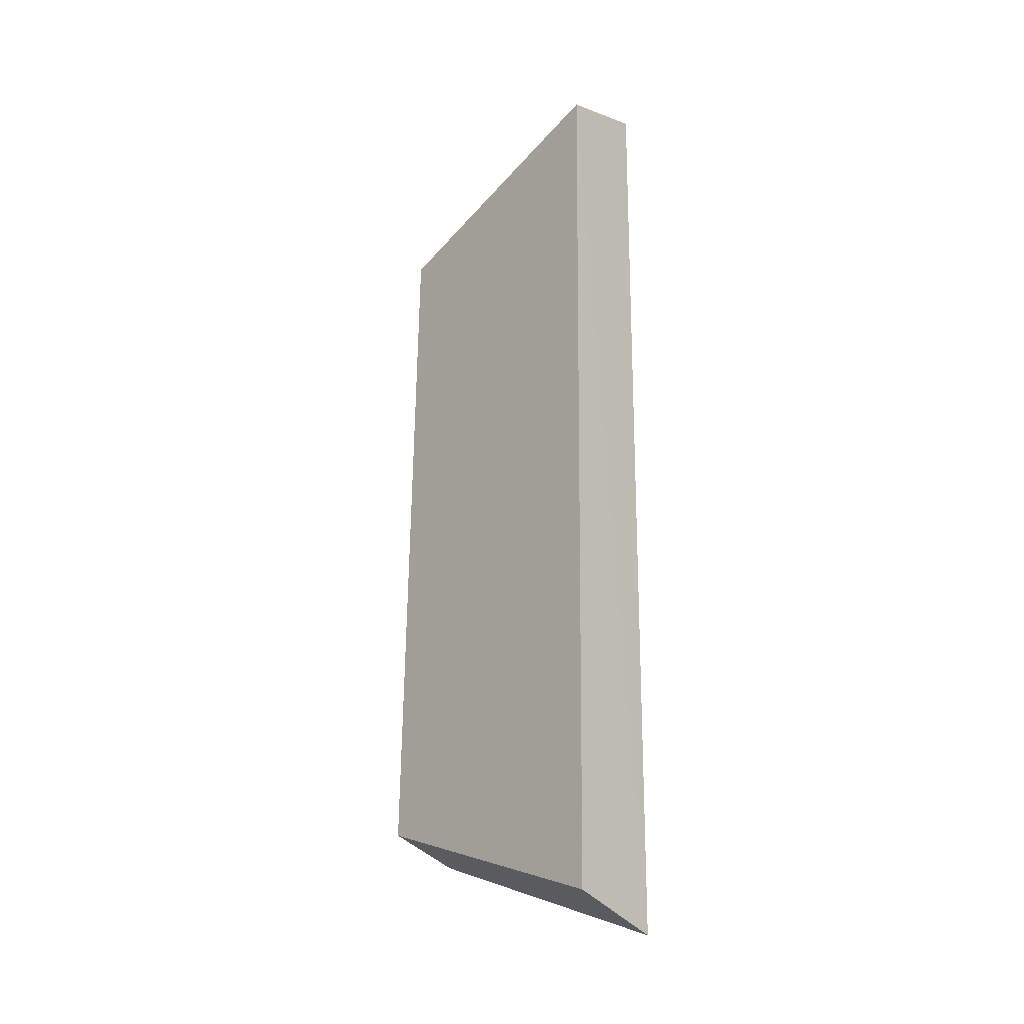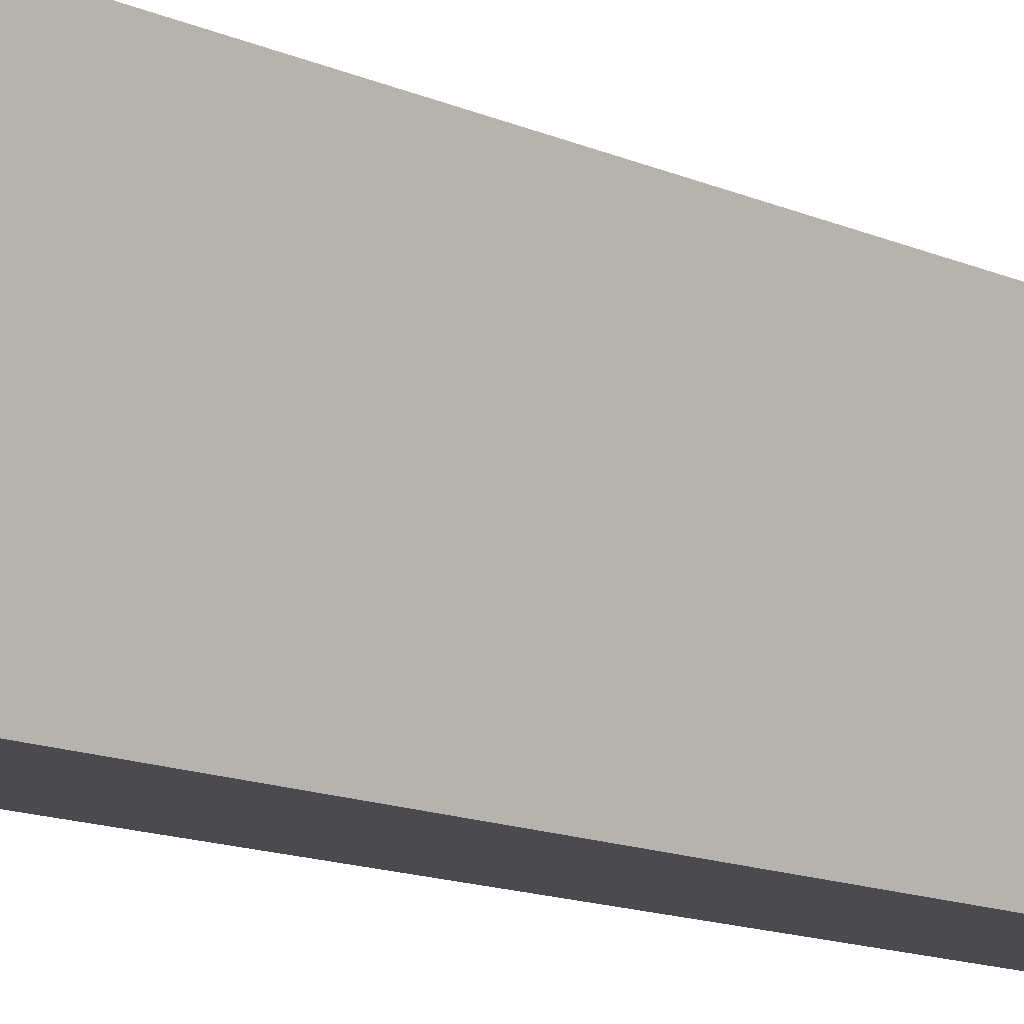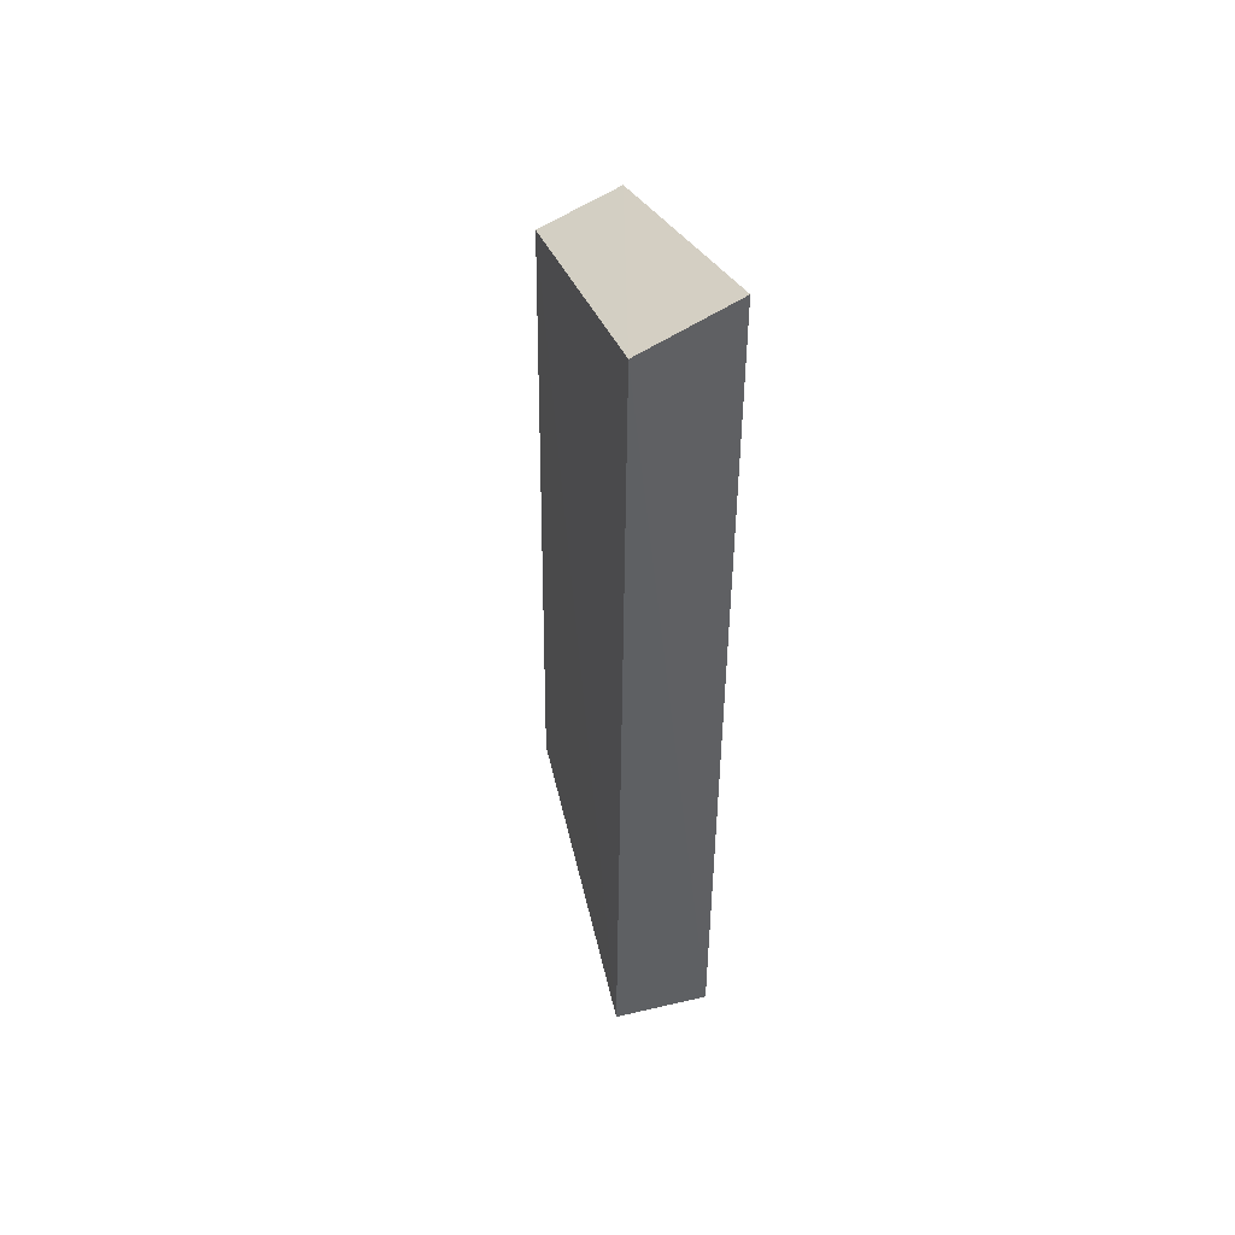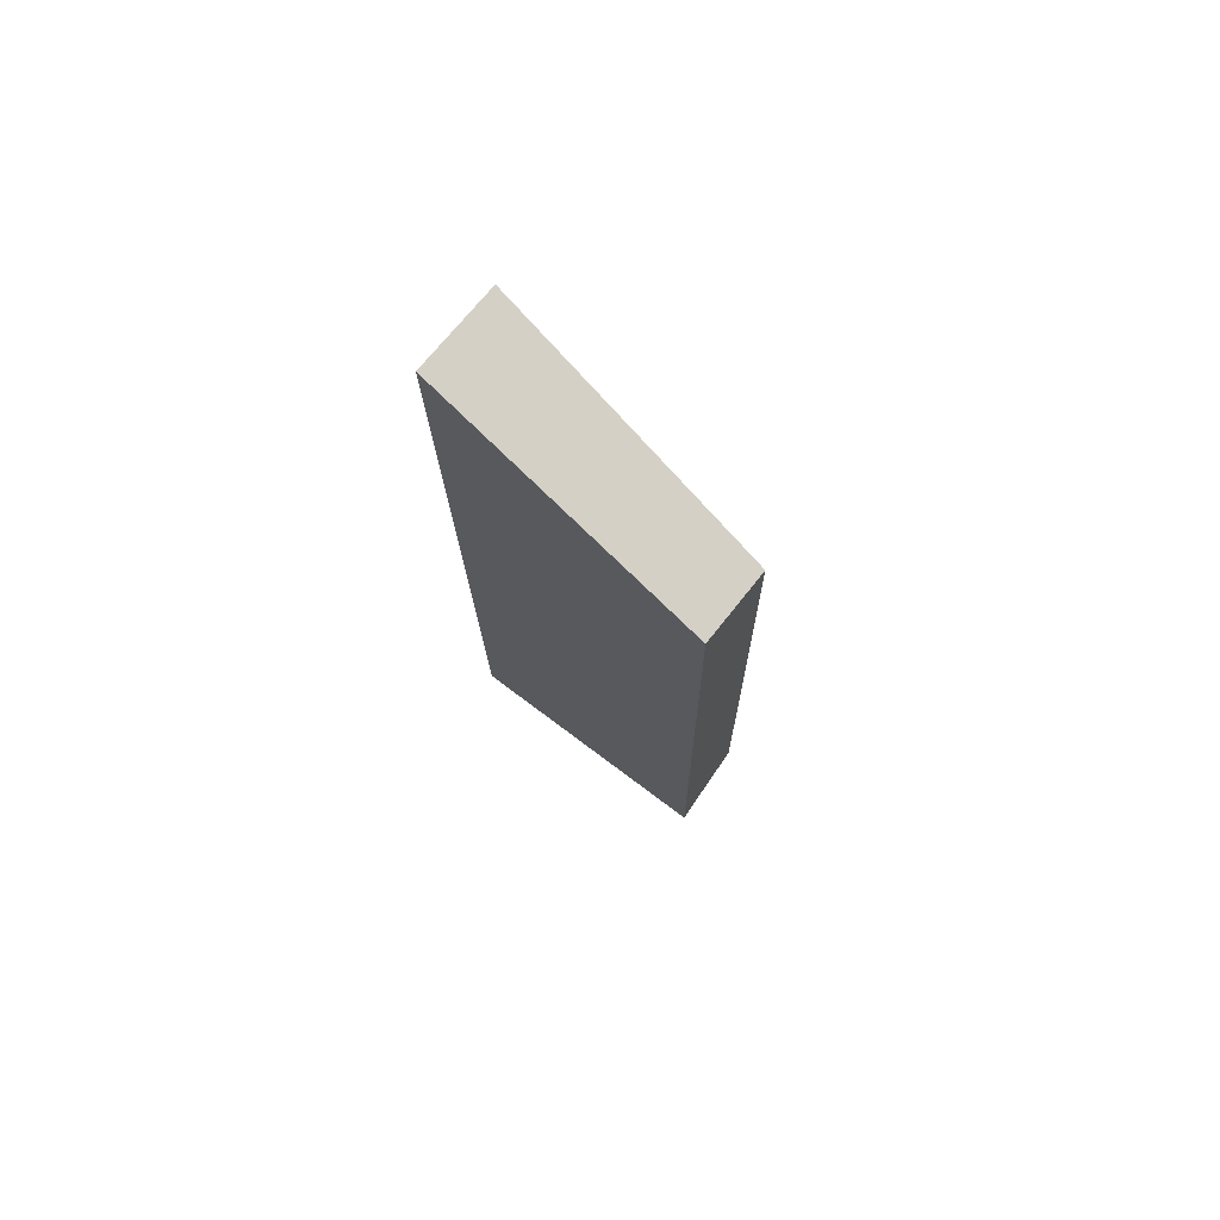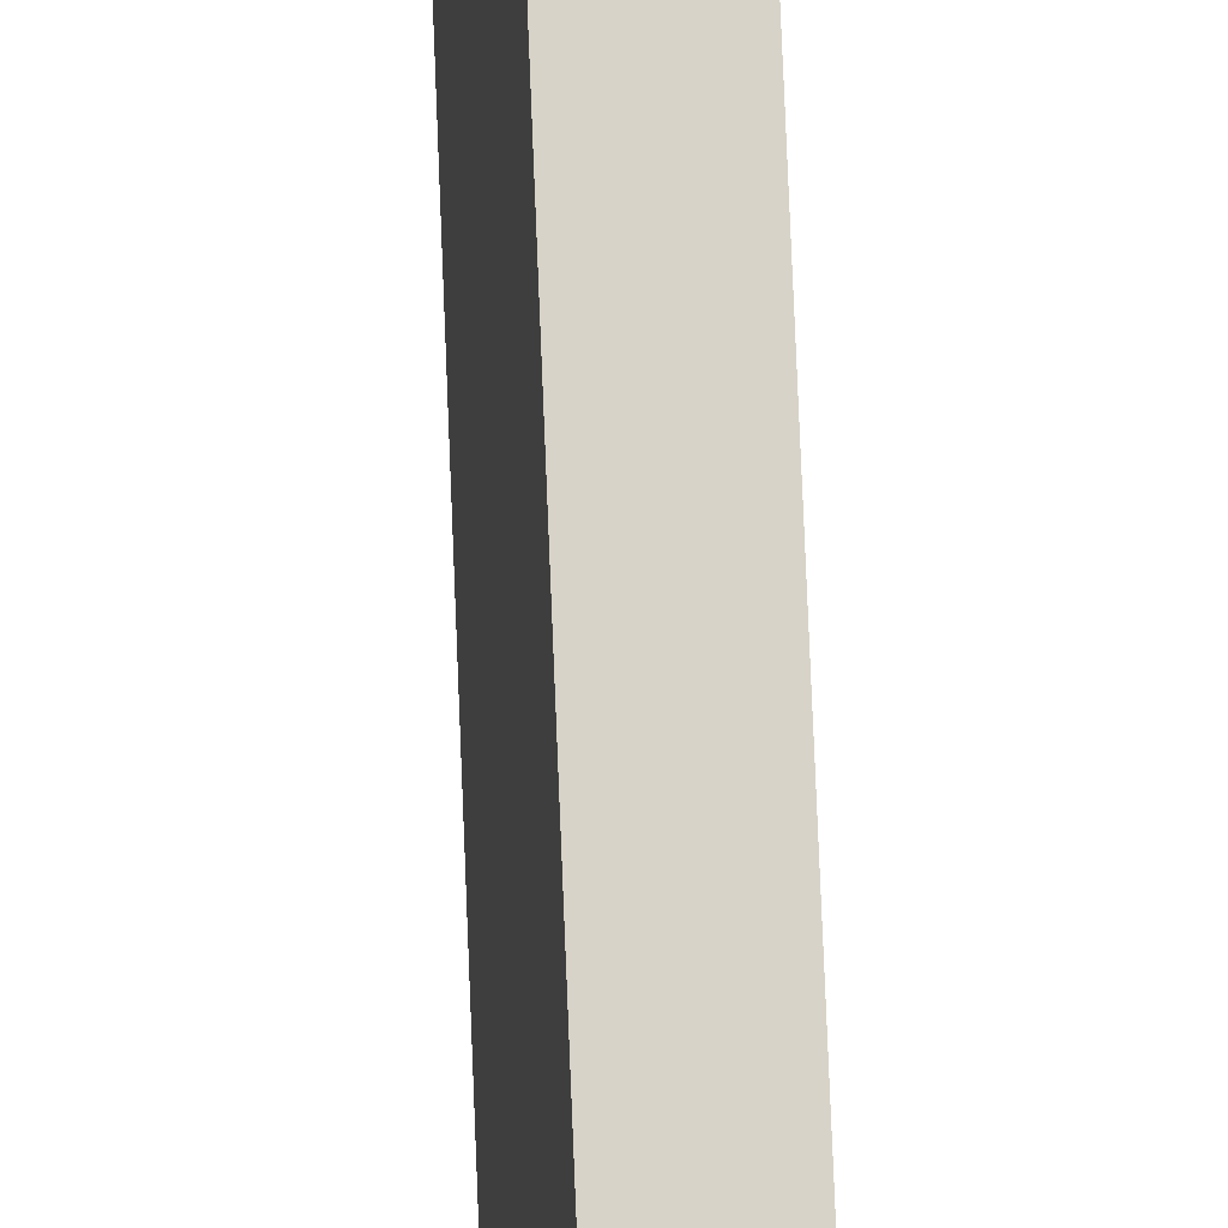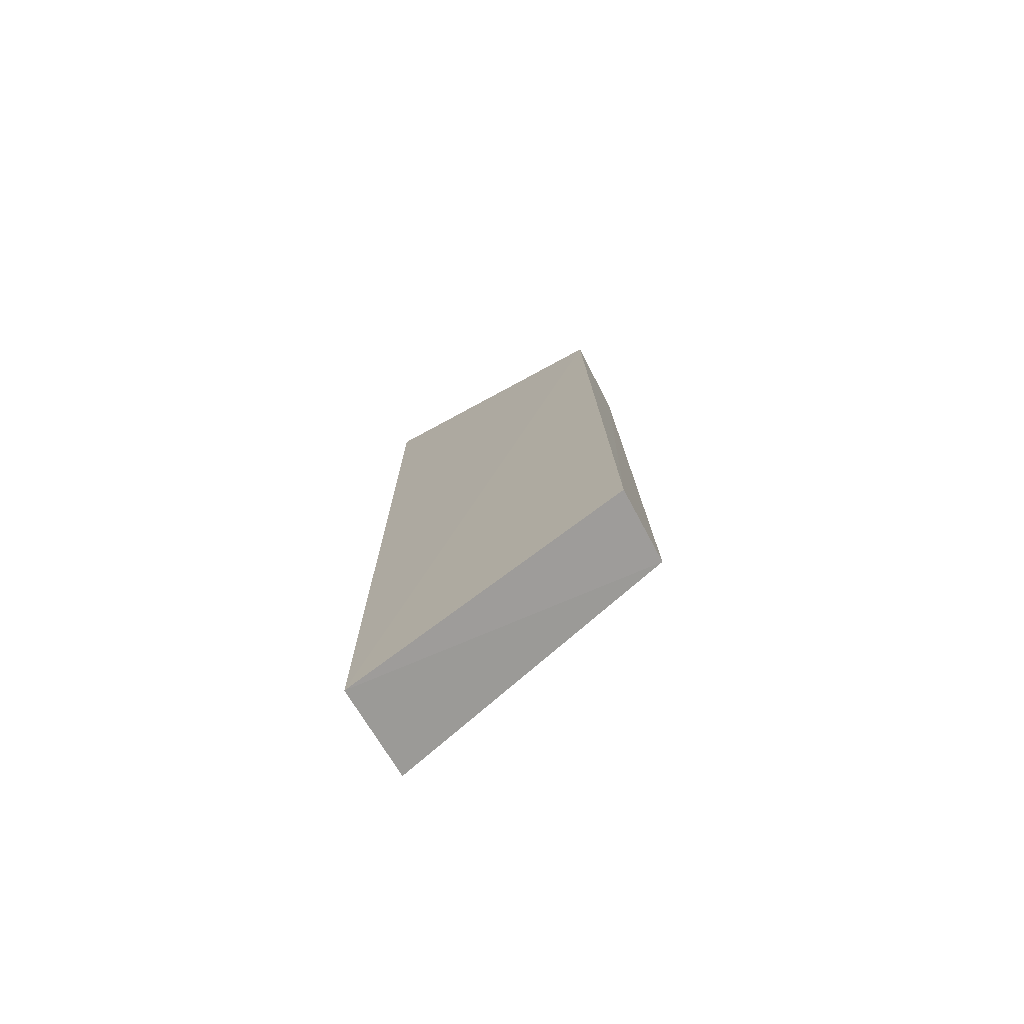
<metadata>
{"format":"obj","ext":"obj","renderer":"f3d","projection":"perspective","resolution":1024,"background":"white","views":[{"elev":-22.4,"azim":-48.3,"up":"+Z"},{"elev":-13.1,"azim":43.2,"up":"+Y"},{"elev":48.0,"azim":-22.7,"up":"+Z"},{"elev":74.7,"azim":126.7,"up":"+Z"},{"elev":75.4,"azim":-1.9,"up":"+Y"},{"elev":-74.8,"azim":118.4,"up":"+Z"}]}
</metadata>
<code>
v -0.5516 -0.05892 0.279
v -0.5508 -0.04498 0.2742
v -0.557 -0.05903 0.2327
v -0.5517 -0.05887 0.2312
v -0.5551 -0.04452 0.2376
v -0.5565 -0.05911 0.2777
v -0.5509 -0.04443 0.2364
v -0.5548 -0.04499 0.273
f 2 1 4
f 5 4 3
f 6 3 4
f 6 4 1
f 6 1 2
f 7 2 4
f 7 4 5
f 8 5 3
f 8 3 6
f 8 6 2
f 8 7 5
f 8 2 7

</code>
